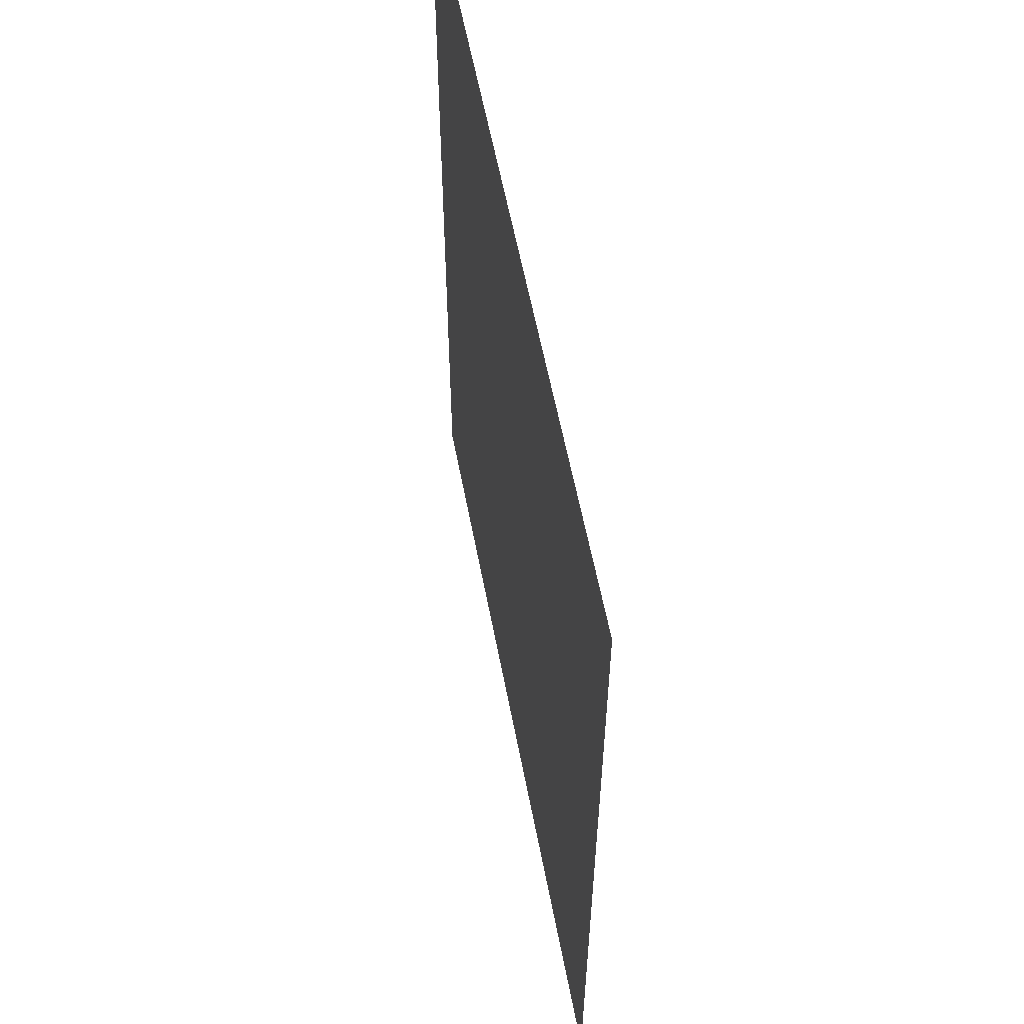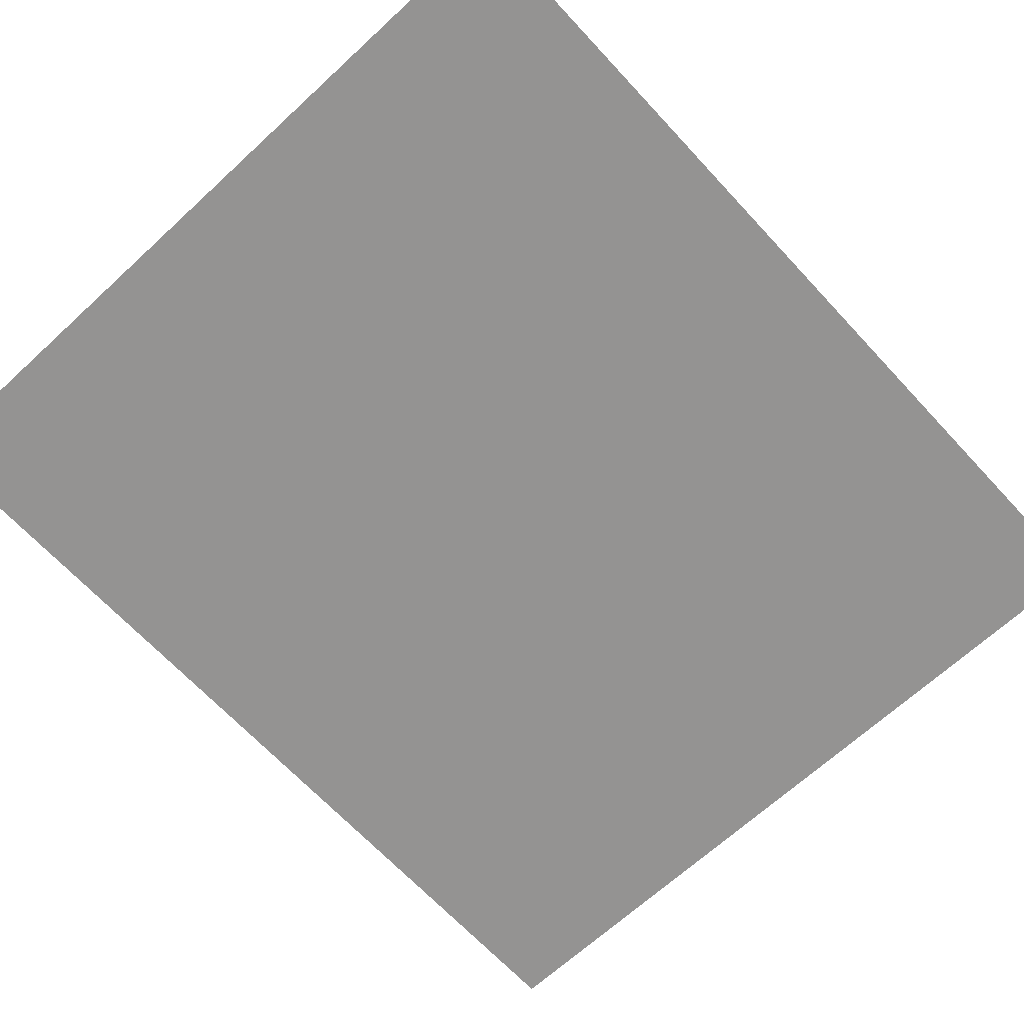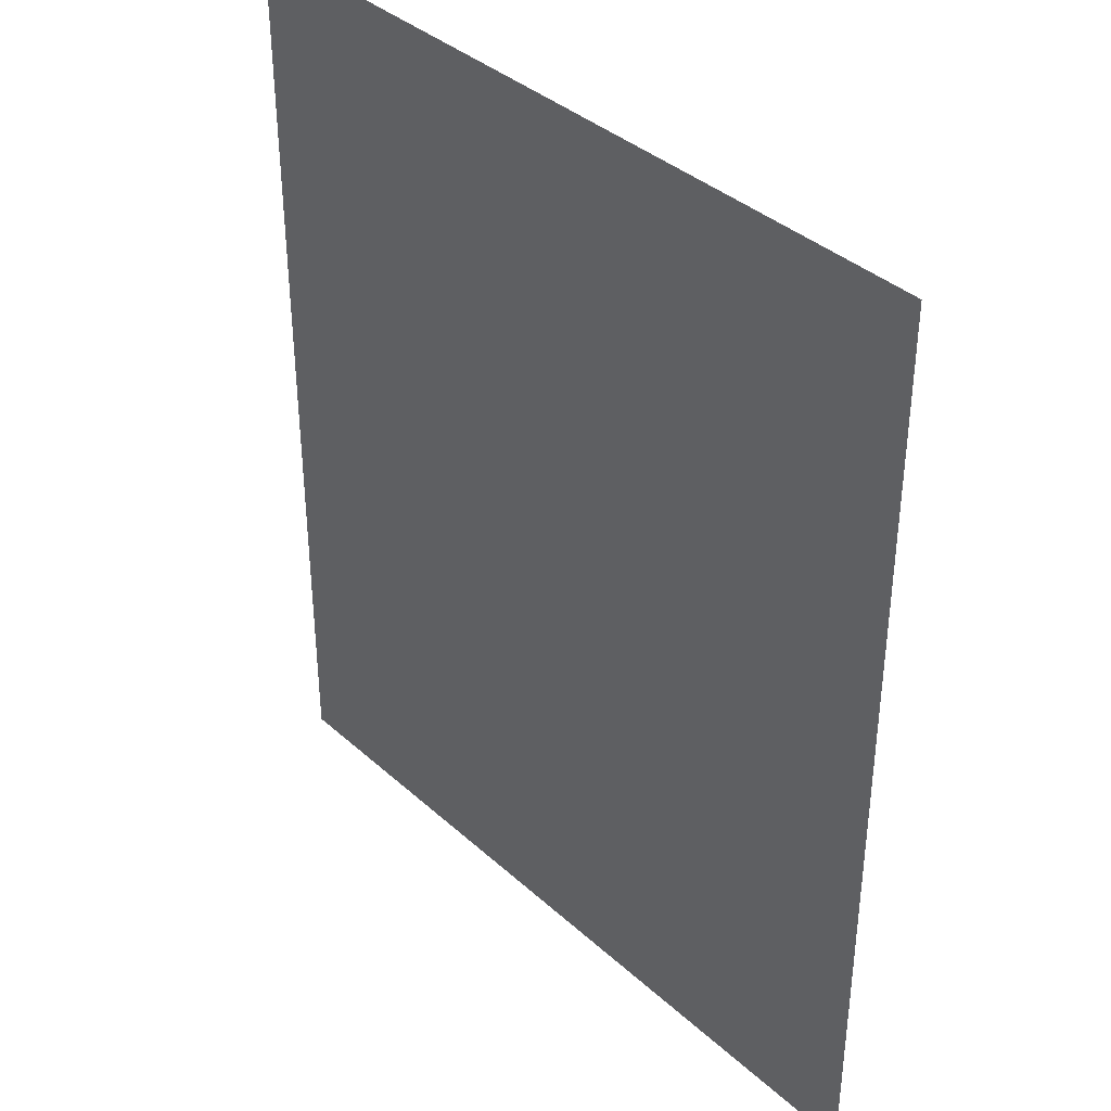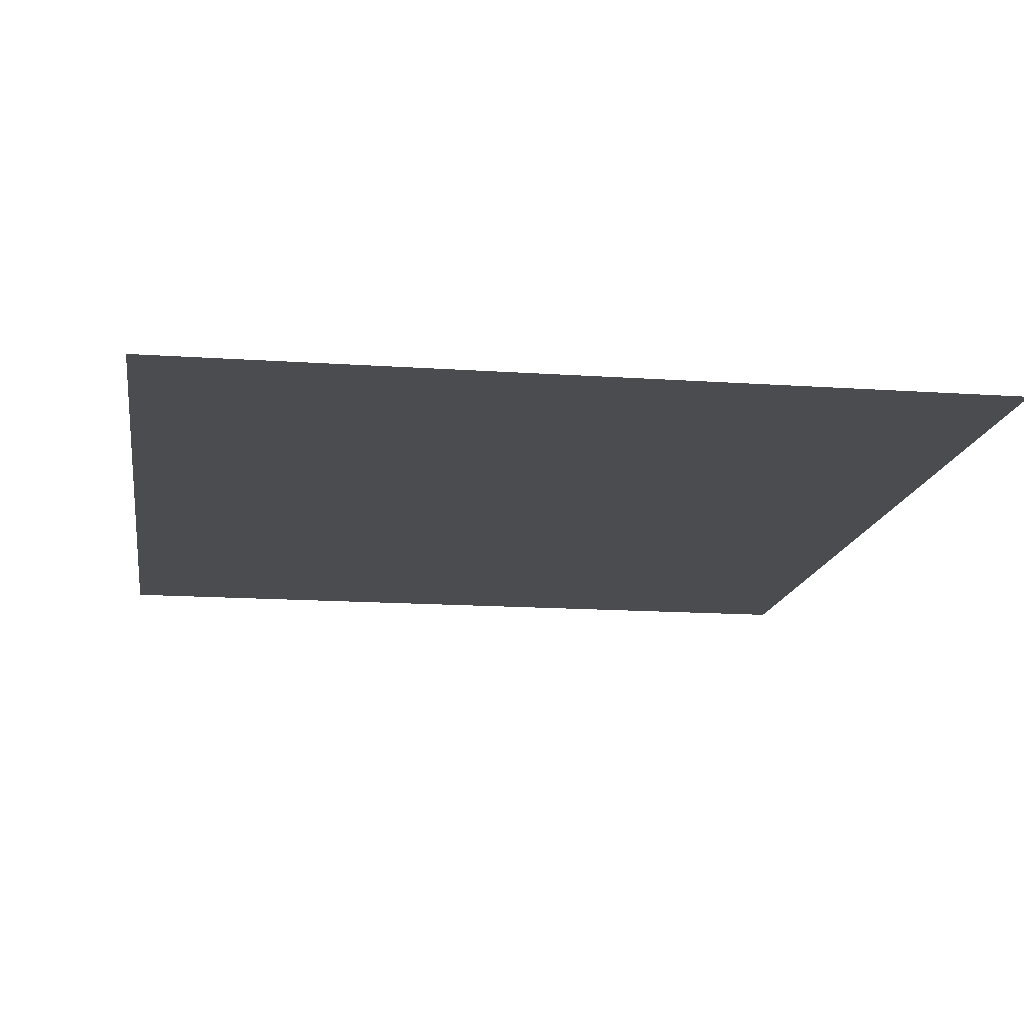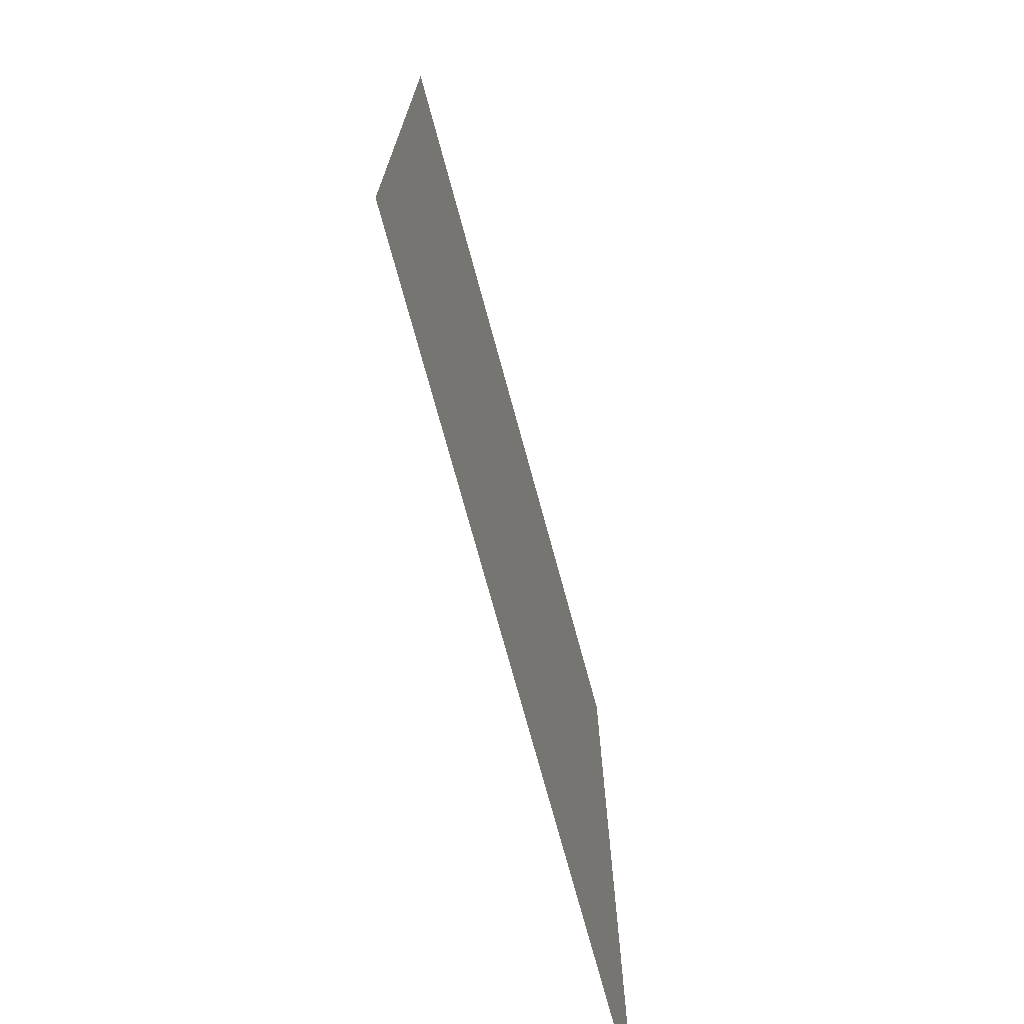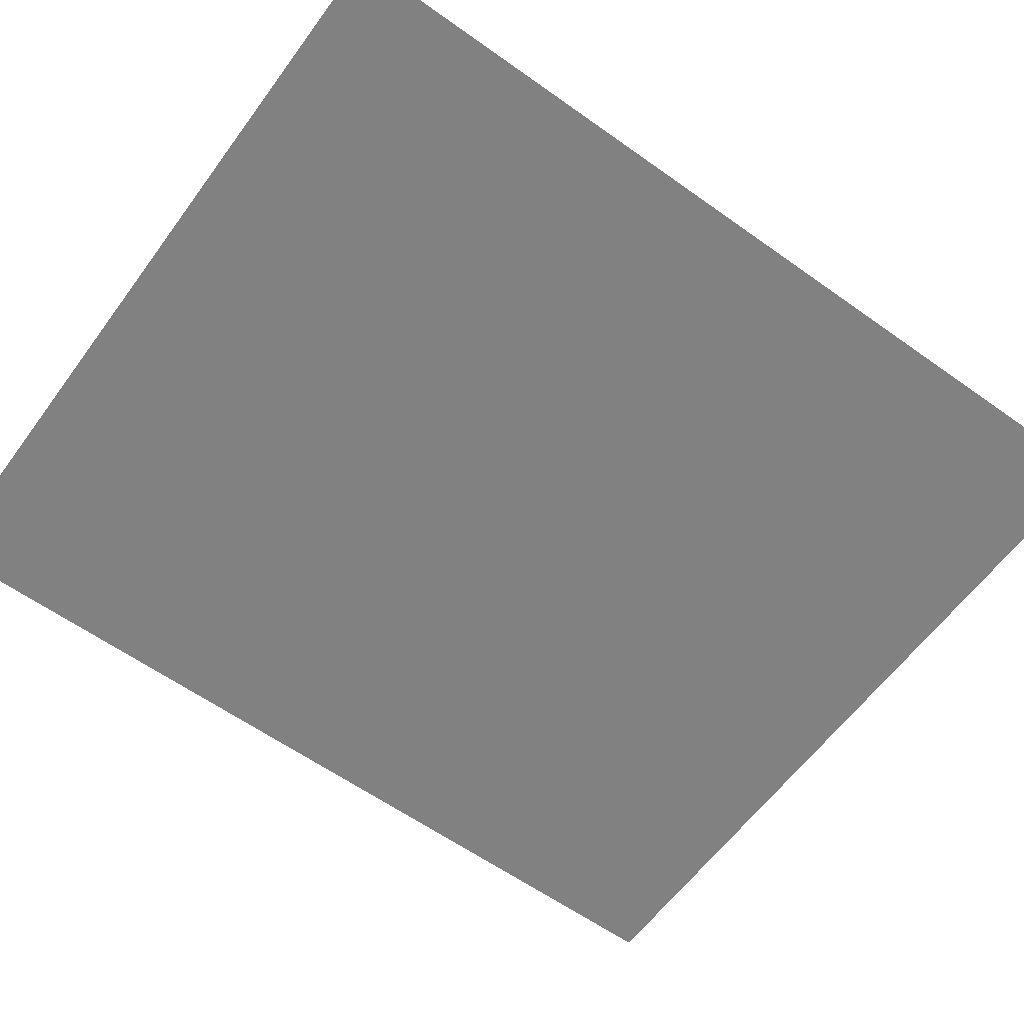
<metadata>
{"format":"obj","ext":"obj","renderer":"f3d","projection":"perspective","resolution":1024,"background":"white","views":[{"elev":58.9,"azim":79.2,"up":"+Z"},{"elev":-66.8,"azim":-137.2,"up":"+Y"},{"elev":37.8,"azim":48.7,"up":"+Z"},{"elev":-14.9,"azim":-8.5,"up":"+Y"},{"elev":-73.9,"azim":-74.8,"up":"+Z"},{"elev":-60.4,"azim":-126.1,"up":"+Y"}]}
</metadata>
<code>
v -0.047 0 0.211
v -0.03748 0 0.1961
v -0.047 0 0.16
v -0.047 0 0.211
v -0.0145 0 0.211
v -0.03748 0 0.1961
v 0.047 0 0.211
v 0.03748 0 0.1961
v 0.047 0 0.16
v 0.047 0 0.211
v 0.0145 0 0.211
v 0.03748 0 0.1961
v -0.047 0 -0.211
v -0.03748 0 -0.1961
v -0.047 0 -0.16
v -0.047 0 -0.211
v -0.0145 0 -0.211
v -0.03748 0 -0.1961
v 0.047 0 -0.211
v 0.03748 0 -0.1961
v 0.047 0 -0.16
v 0.047 0 -0.211
v 0.0145 0 -0.211
v 0.03748 0 -0.1961
v -0.0145 0 0.211
v -0.0145 0 0.25
v -0.0385 0 0.2485
v -0.047 0 0.211
v -0.047 0 0.211
v -0.0385 0 0.2485
v -0.06145 0 0.2441
v -0.08315 0 0.2367
v -0.047 0 0.211
v -0.08315 0 0.2367
v -0.1036 0 0.2263
v -0.1229 0 0.213
v -0.047 0 0.211
v -0.1229 0 0.213
v -0.1409 0 0.1968
v -0.1578 0 0.1775
v -0.1578 0 0.1775
v -0.1727 0 0.1564
v -0.047 0 0.16
v -0.047 0 0.211
v -0.047 0 0.16
v -0.1727 0 0.1564
v -0.1855 0 0.1344
v -0.1958 0 0.1116
v -0.1958 0 0.1116
v -0.204 0 0.088
v -0.047 0 0.08
v -0.047 0 0.16
v -0.047 0 0.08
v -0.204 0 0.088
v -0.2097 0 0.0635
v -0.2132 0 0.03815
v -0.2132 0 0.03815
v -0.2144 0 0.0118
v -0.047 0 0
v -0.047 0 0.08
v -0.047 0 0
v -0.2144 0 0.0118
v -0.2132 0 -0.02325
v -0.2094 0 -0.0559
v -0.2094 0 -0.0559
v -0.2031 0 -0.0861
v -0.047 0 -0.08
v -0.047 0 0
v -0.047 0 -0.08
v -0.2031 0 -0.0861
v -0.1943 0 -0.1139
v -0.1831 0 -0.1392
v -0.1831 0 -0.1392
v -0.1693 0 -0.1621
v -0.047 0 -0.16
v -0.047 0 -0.08
v -0.1693 0 -0.1621
v -0.153 0 -0.1825
v -0.047 0 -0.211
v -0.047 0 -0.16
v -0.047 0 -0.211
v -0.153 0 -0.1825
v -0.1351 0 -0.2004
v -0.1167 0 -0.2156
v -0.047 0 -0.211
v -0.1167 0 -0.2156
v -0.0975 0 -0.228
v -0.0777 0 -0.2376
v -0.047 0 -0.211
v -0.0777 0 -0.2376
v -0.05725 0 -0.2445
v -0.03615 0 -0.2487
v -0.0145 0 -0.211
v -0.047 0 -0.211
v -0.03615 0 -0.2487
v -0.0145 0 -0.25
v 0.0145 0 0.25
v 0.0145 0 0.211
v 0.047 0 0.211
v 0.0385 0 0.2485
v 0.08315 0 0.2366
v 0.06145 0 0.244
v 0.0385 0 0.2485
v 0.047 0 0.211
v 0.1229 0 0.2129
v 0.1036 0 0.2262
v 0.08315 0 0.2366
v 0.047 0 0.211
v 0.1577 0 0.1772
v 0.1409 0 0.1965
v 0.1229 0 0.2129
v 0.047 0 0.211
v 0.047 0 0.211
v 0.047 0 0.16
v 0.1727 0 0.156
v 0.1577 0 0.1772
v 0.1958 0 0.1111
v 0.1855 0 0.134
v 0.1727 0 0.156
v 0.047 0 0.16
v 0.047 0 0.16
v 0.047 0 0.08
v 0.204 0 0.08755
v 0.1958 0 0.1111
v 0.2132 0 0.038
v 0.2097 0 0.06315
v 0.204 0 0.08755
v 0.047 0 0.08
v 0.047 0 0.08
v 0.047 0 0
v 0.2144 0 0.0118
v 0.2132 0 0.038
v 0.2092 0 -0.0588
v 0.2131 0 -0.0249
v 0.2144 0 0.0118
v 0.047 0 0
v 0.047 0 0
v 0.047 0 -0.08
v 0.2027 0 -0.08985
v 0.2092 0 -0.0588
v 0.182 0 -0.1435
v 0.1936 0 -0.1181
v 0.2027 0 -0.08985
v 0.047 0 -0.08
v 0.047 0 -0.08
v 0.047 0 -0.16
v 0.1677 0 -0.1661
v 0.182 0 -0.1435
v 0.047 0 -0.211
v 0.1509 0 -0.1858
v 0.1677 0 -0.1661
v 0.047 0 -0.16
v 0.1138 0 -0.2172
v 0.1325 0 -0.2029
v 0.1509 0 -0.1858
v 0.047 0 -0.211
v 0.07515 0 -0.2382
v 0.09465 0 -0.2291
v 0.1138 0 -0.2172
v 0.047 0 -0.211
v 0.035 0 -0.2487
v 0.0553 0 -0.2447
v 0.07515 0 -0.2382
v 0.047 0 -0.211
v 0.047 0 -0.211
v 0.0145 0 -0.211
v 0.0145 0 -0.25
v 0.035 0 -0.2487
v -0.047 0 0.16
v -0.03748 0 0.1961
v -0.0145 0 0.211
v 0.047 0 0.16
v 0.03748 0 0.1961
v 0.0145 0 0.211
v -0.047 0 -0.16
v -0.03748 0 -0.1961
v -0.0145 0 -0.211
v 0.047 0 -0.16
v 0.03748 0 -0.1961
v 0.0145 0 -0.211
v 0.0145 0 0.25
v 0.0385 0 0.2485
v 0.2144 0 0.25
v 0.0385 0 0.2485
v 0.06145 0 0.244
v 0.2144 0 0.25
v 0.06145 0 0.244
v 0.08315 0 0.2366
v 0.2144 0 0.25
v 0.08315 0 0.2366
v 0.1036 0 0.2262
v 0.2144 0 0.25
v 0.1036 0 0.2262
v 0.1229 0 0.2129
v 0.2144 0 0.25
v 0.1229 0 0.2129
v 0.1409 0 0.1965
v 0.2144 0 0.25
v 0.1409 0 0.1965
v 0.1577 0 0.1772
v 0.2144 0 0.25
v 0.1577 0 0.1772
v 0.1727 0 0.156
v 0.2144 0 0.25
v 0.1727 0 0.156
v 0.1855 0 0.134
v 0.2144 0 0.25
v 0.1855 0 0.134
v 0.1958 0 0.1111
v 0.2144 0 0.25
v 0.1958 0 0.1111
v 0.204 0 0.08755
v 0.2144 0 0.25
v 0.204 0 0.08755
v 0.2097 0 0.06315
v 0.2144 0 0.25
v 0.2097 0 0.06315
v 0.2132 0 0.038
v 0.2144 0 0.25
v 0.2132 0 0.038
v 0.2144 0 0.0118
v 0.2144 0 0.25
v 0.2144 0 0.0118
v 0.2131 0 -0.0249
v 0.2144 0 -0.25
v 0.2131 0 -0.0249
v 0.2092 0 -0.0588
v 0.2144 0 -0.25
v 0.2092 0 -0.0588
v 0.2027 0 -0.08985
v 0.2144 0 -0.25
v 0.2027 0 -0.08985
v 0.1936 0 -0.1181
v 0.2144 0 -0.25
v 0.1936 0 -0.1181
v 0.182 0 -0.1435
v 0.2144 0 -0.25
v 0.182 0 -0.1435
v 0.1677 0 -0.1661
v 0.2144 0 -0.25
v 0.1677 0 -0.1661
v 0.1509 0 -0.1858
v 0.2144 0 -0.25
v 0.1509 0 -0.1858
v 0.1325 0 -0.2029
v 0.2144 0 -0.25
v 0.1325 0 -0.2029
v 0.1138 0 -0.2172
v 0.2144 0 -0.25
v 0.1138 0 -0.2172
v 0.09465 0 -0.2291
v 0.2144 0 -0.25
v 0.09465 0 -0.2291
v 0.07515 0 -0.2382
v 0.2144 0 -0.25
v 0.07515 0 -0.2382
v 0.0553 0 -0.2447
v 0.2144 0 -0.25
v 0.0553 0 -0.2447
v 0.035 0 -0.2487
v 0.2144 0 -0.25
v 0.035 0 -0.2487
v 0.0145 0 -0.25
v 0.2144 0 -0.25
v -0.0145 0 -0.25
v -0.03615 0 -0.2487
v -0.2144 0 -0.25
v -0.03615 0 -0.2487
v -0.05725 0 -0.2445
v -0.2144 0 -0.25
v -0.05725 0 -0.2445
v -0.0777 0 -0.2376
v -0.2144 0 -0.25
v -0.0777 0 -0.2376
v -0.0975 0 -0.228
v -0.2144 0 -0.25
v -0.0975 0 -0.228
v -0.1167 0 -0.2156
v -0.2144 0 -0.25
v -0.1167 0 -0.2156
v -0.1351 0 -0.2004
v -0.2144 0 -0.25
v -0.1351 0 -0.2004
v -0.153 0 -0.1825
v -0.2144 0 -0.25
v -0.153 0 -0.1825
v -0.1693 0 -0.1621
v -0.2144 0 -0.25
v -0.1693 0 -0.1621
v -0.1831 0 -0.1392
v -0.2144 0 -0.25
v -0.1831 0 -0.1392
v -0.1943 0 -0.1139
v -0.2144 0 -0.25
v -0.1943 0 -0.1139
v -0.2031 0 -0.0861
v -0.2144 0 -0.25
v -0.2031 0 -0.0861
v -0.2094 0 -0.0559
v -0.2144 0 -0.25
v -0.2094 0 -0.0559
v -0.2132 0 -0.02325
v -0.2144 0 -0.25
v -0.2132 0 -0.02325
v -0.2144 0 0.0118
v -0.2144 0 -0.25
v -0.2144 0 0.0118
v -0.2132 0 0.03815
v -0.2144 0 0.25
v -0.2132 0 0.03815
v -0.2097 0 0.0635
v -0.2144 0 0.25
v -0.2097 0 0.0635
v -0.204 0 0.088
v -0.2144 0 0.25
v -0.204 0 0.088
v -0.1958 0 0.1116
v -0.2144 0 0.25
v -0.1958 0 0.1116
v -0.1855 0 0.1344
v -0.2144 0 0.25
v -0.1855 0 0.1344
v -0.1727 0 0.1564
v -0.2144 0 0.25
v -0.1727 0 0.1564
v -0.1578 0 0.1775
v -0.2144 0 0.25
v -0.1578 0 0.1775
v -0.1409 0 0.1968
v -0.2144 0 0.25
v -0.1409 0 0.1968
v -0.1229 0 0.213
v -0.2144 0 0.25
v -0.1229 0 0.213
v -0.1036 0 0.2263
v -0.2144 0 0.25
v -0.1036 0 0.2263
v -0.08315 0 0.2367
v -0.2144 0 0.25
v -0.08315 0 0.2367
v -0.06145 0 0.2441
v -0.2144 0 0.25
v -0.06145 0 0.2441
v -0.0385 0 0.2485
v -0.2144 0 0.25
v -0.0385 0 0.2485
v -0.0145 0 0.25
v -0.2144 0 0.25
v 0.0145 0 0.25
v -0.0145 0 0.25
v -0.0145 0 0.211
v 0.0145 0 0.211
v 0.0145 0 0.211
v -0.0145 0 0.211
v -0.047 0 0.16
v 0.047 0 0.16
v 0.047 0 0.16
v -0.047 0 0.16
v -0.047 0 0.08
v 0.047 0 0.08
v 0.047 0 0.08
v -0.047 0 0.08
v -0.047 0 0
v 0.047 0 0
v 0.047 0 0
v -0.047 0 0
v -0.047 0 -0.08
v 0.047 0 -0.08
v 0.047 0 -0.08
v -0.047 0 -0.08
v -0.047 0 -0.16
v 0.047 0 -0.16
v 0.047 0 -0.16
v -0.047 0 -0.16
v -0.0145 0 -0.211
v 0.0145 0 -0.211
v 0.0145 0 -0.211
v -0.0145 0 -0.211
v -0.0145 0 -0.25
v 0.0145 0 -0.25
g mesh52427
f 1 3 2
f 4 6 5
g mesh52429
f 7 8 9
f 10 11 12
g mesh52431
f 13 14 15
f 16 17 18
g mesh52433
f 19 21 20
f 22 24 23
f 25 26 27
f 27 28 25
f 29 30 31
f 31 32 29
f 33 34 35
f 35 36 33
f 37 38 39
f 39 40 37
f 41 42 43
f 43 44 41
f 45 46 47
f 47 48 45
f 49 50 51
f 51 52 49
f 53 54 55
f 55 56 53
f 57 58 59
f 59 60 57
f 61 62 63
f 63 64 61
f 65 66 67
f 67 68 65
f 69 70 71
f 71 72 69
f 73 74 75
f 75 76 73
f 77 78 79
f 79 80 77
f 81 82 83
f 83 84 81
f 85 86 87
f 87 88 85
f 89 90 91
f 91 92 89
f 93 94 95
f 95 96 93
f 97 98 99
f 99 100 97
f 101 102 103
f 103 104 101
f 105 106 107
f 107 108 105
f 109 110 111
f 111 112 109
f 113 114 115
f 115 116 113
f 117 118 119
f 119 120 117
f 121 122 123
f 123 124 121
f 125 126 127
f 127 128 125
f 129 130 131
f 131 132 129
f 133 134 135
f 135 136 133
f 137 138 139
f 139 140 137
f 141 142 143
f 143 144 141
f 145 146 147
f 147 148 145
f 149 150 151
f 151 152 149
f 153 154 155
f 155 156 153
f 157 158 159
f 159 160 157
f 161 162 163
f 163 164 161
f 165 166 167
f 167 168 165
g mesh52436
f 169 171 170
g mesh52438
f 172 173 174
g mesh52440
f 175 176 177
g mesh52442
f 178 180 179
f 181 182 183
f 184 185 186
f 187 188 189
f 190 191 192
f 193 194 195
f 196 197 198
f 199 200 201
f 202 203 204
f 205 206 207
f 208 209 210
f 211 212 213
f 214 215 216
f 217 218 219
f 220 221 222
f 223 224 225
f 226 227 228
f 229 230 231
f 232 233 234
f 235 236 237
f 238 239 240
f 241 242 243
f 244 245 246
f 247 248 249
f 250 251 252
f 253 254 255
f 256 257 258
f 259 260 261
f 262 263 264
f 265 266 267
f 268 269 270
f 271 272 273
f 274 275 276
f 277 278 279
f 280 281 282
f 283 284 285
f 286 287 288
f 289 290 291
f 292 293 294
f 295 296 297
f 298 299 300
f 301 302 303
f 304 305 306
f 307 308 309
f 310 311 312
f 313 314 315
f 316 317 318
f 319 320 321
f 322 323 324
f 325 326 327
f 328 329 330
f 331 332 333
f 334 335 336
f 337 338 339
f 340 341 342
f 343 344 345
f 346 347 348
f 349 350 351
f 351 352 349
f 353 354 355
f 355 356 353
f 357 358 359
f 359 360 357
f 361 362 363
f 363 364 361
f 365 366 367
f 367 368 365
f 369 370 371
f 371 372 369
f 373 374 375
f 375 376 373
f 377 378 379
f 379 380 377

</code>
